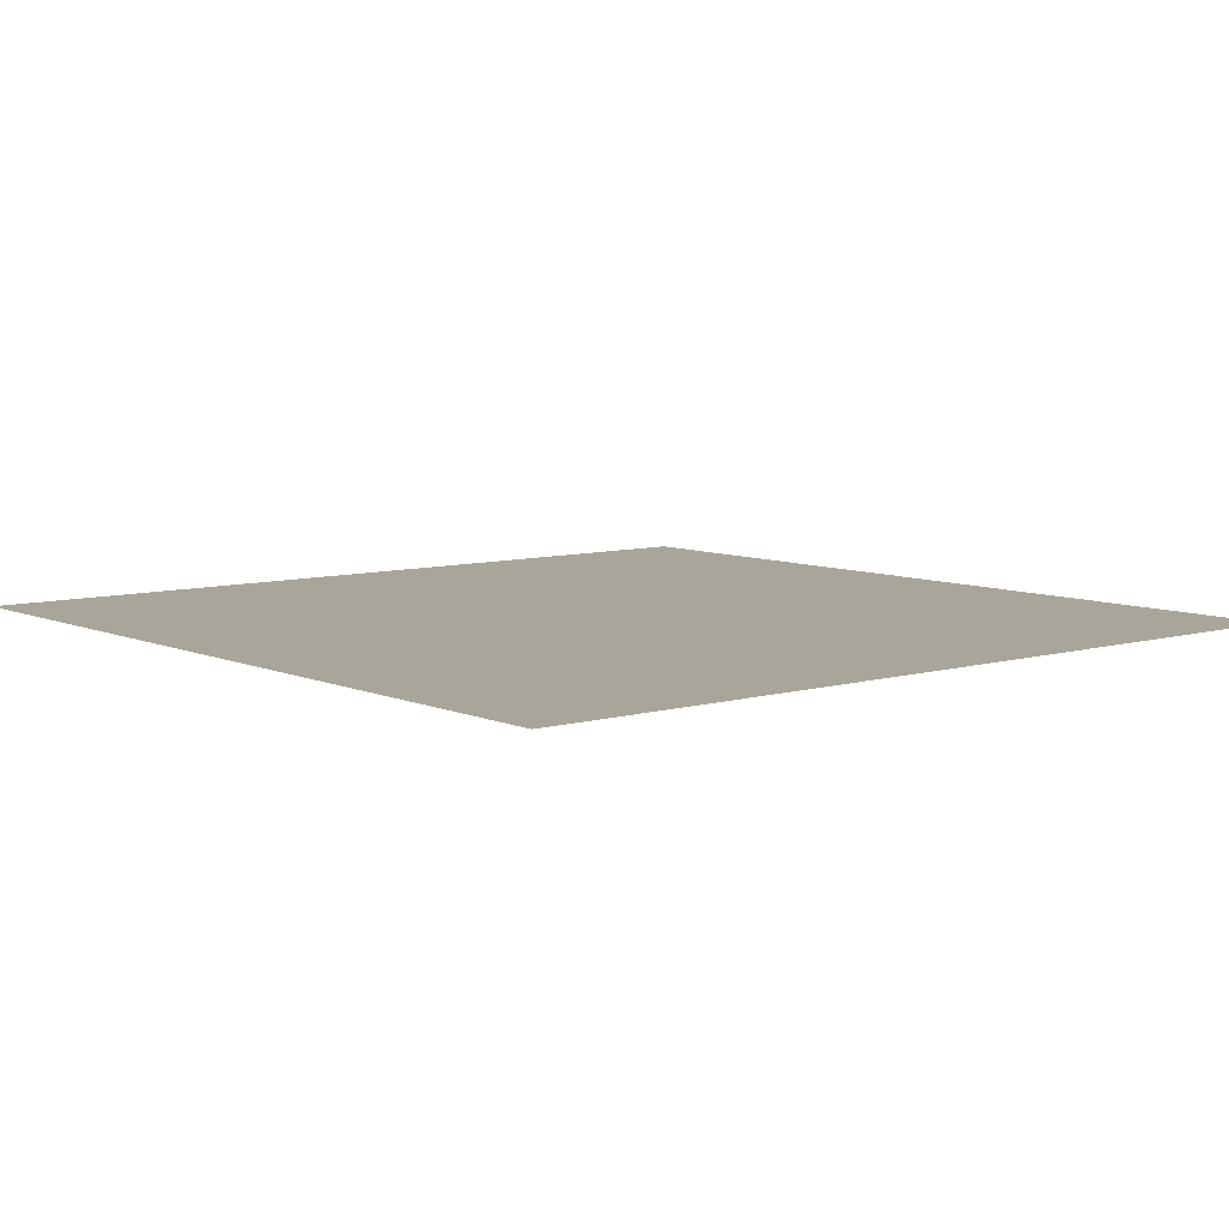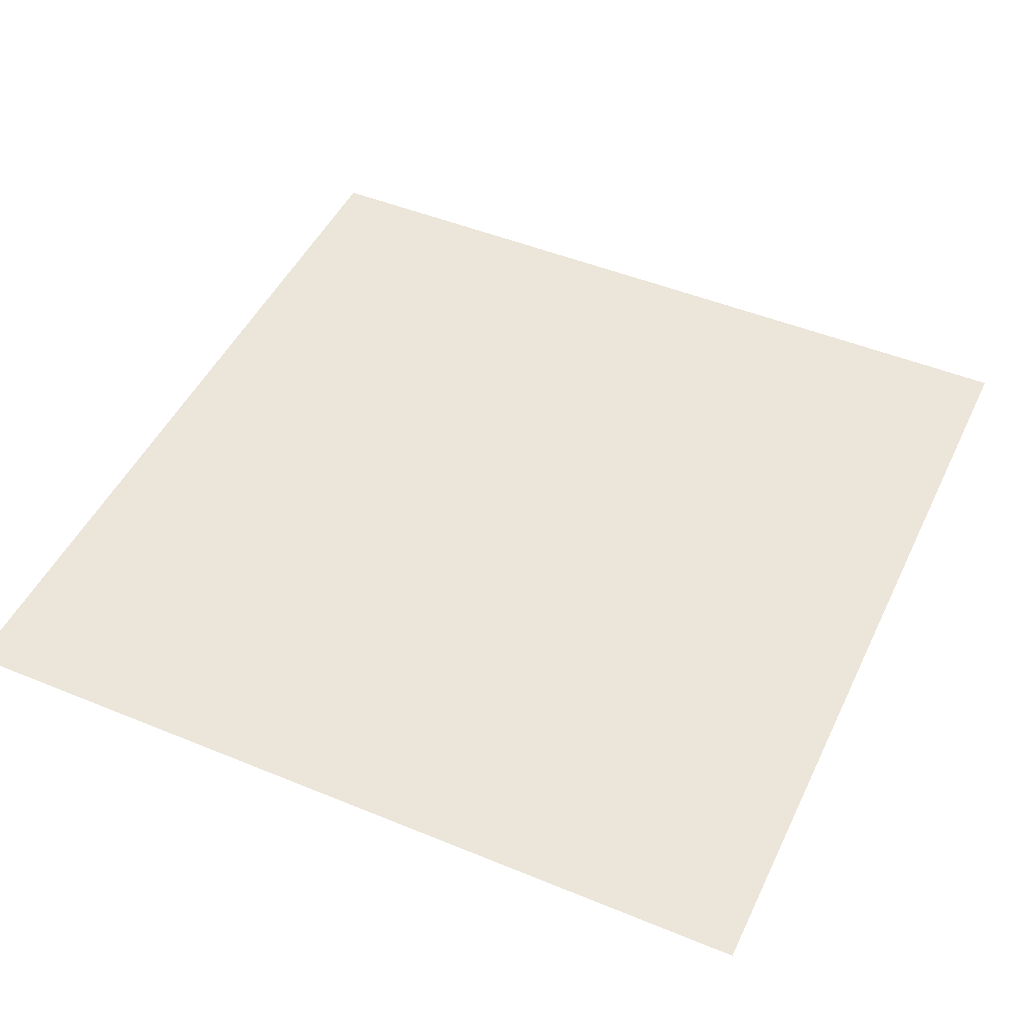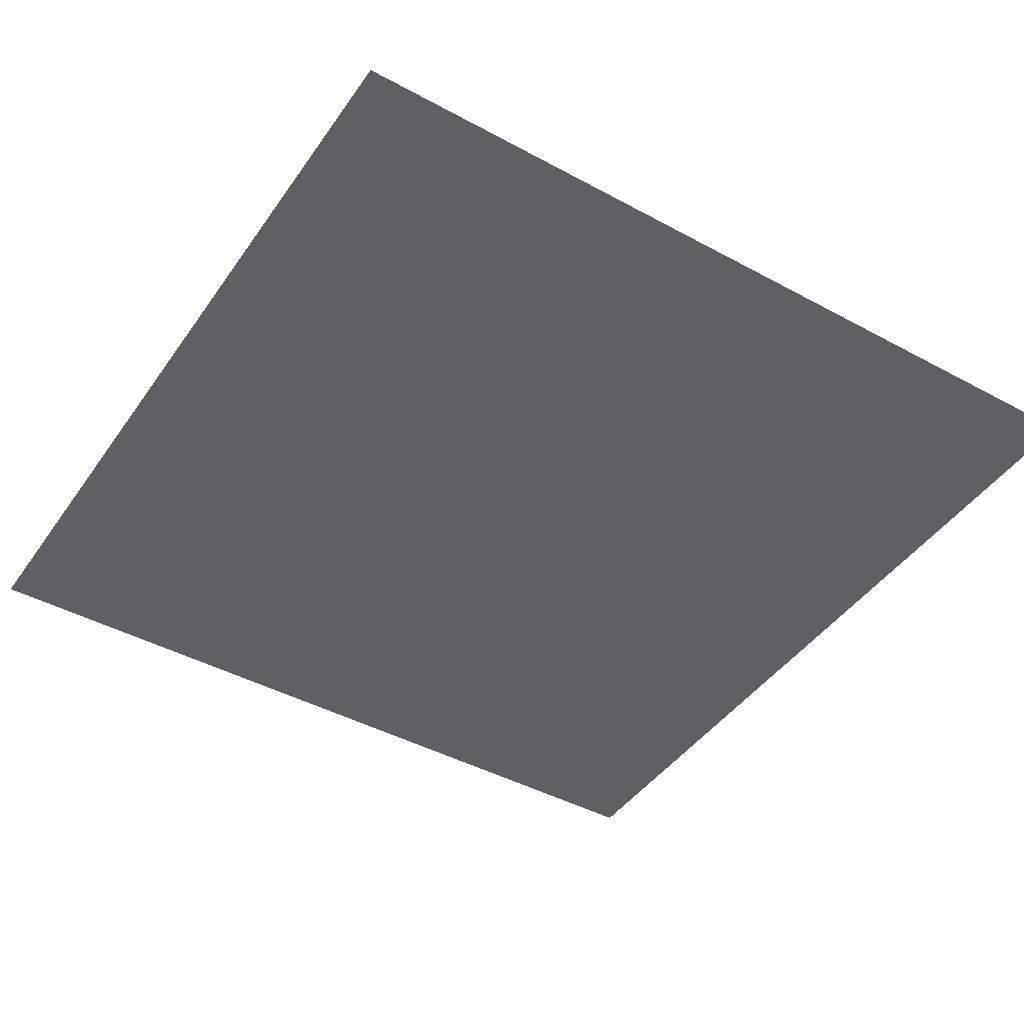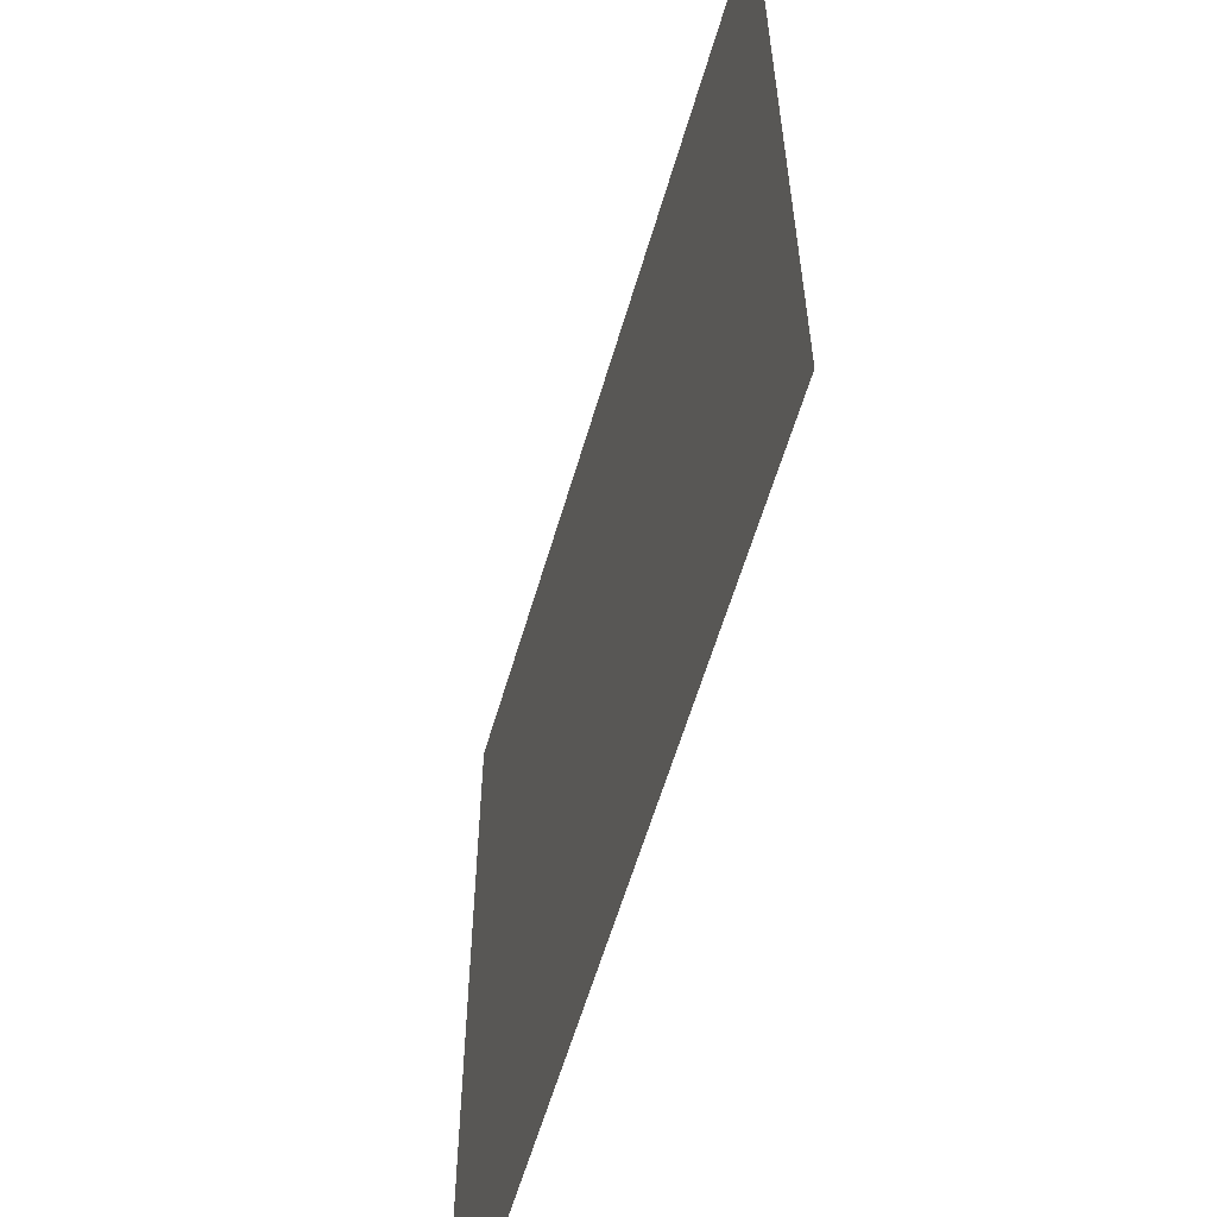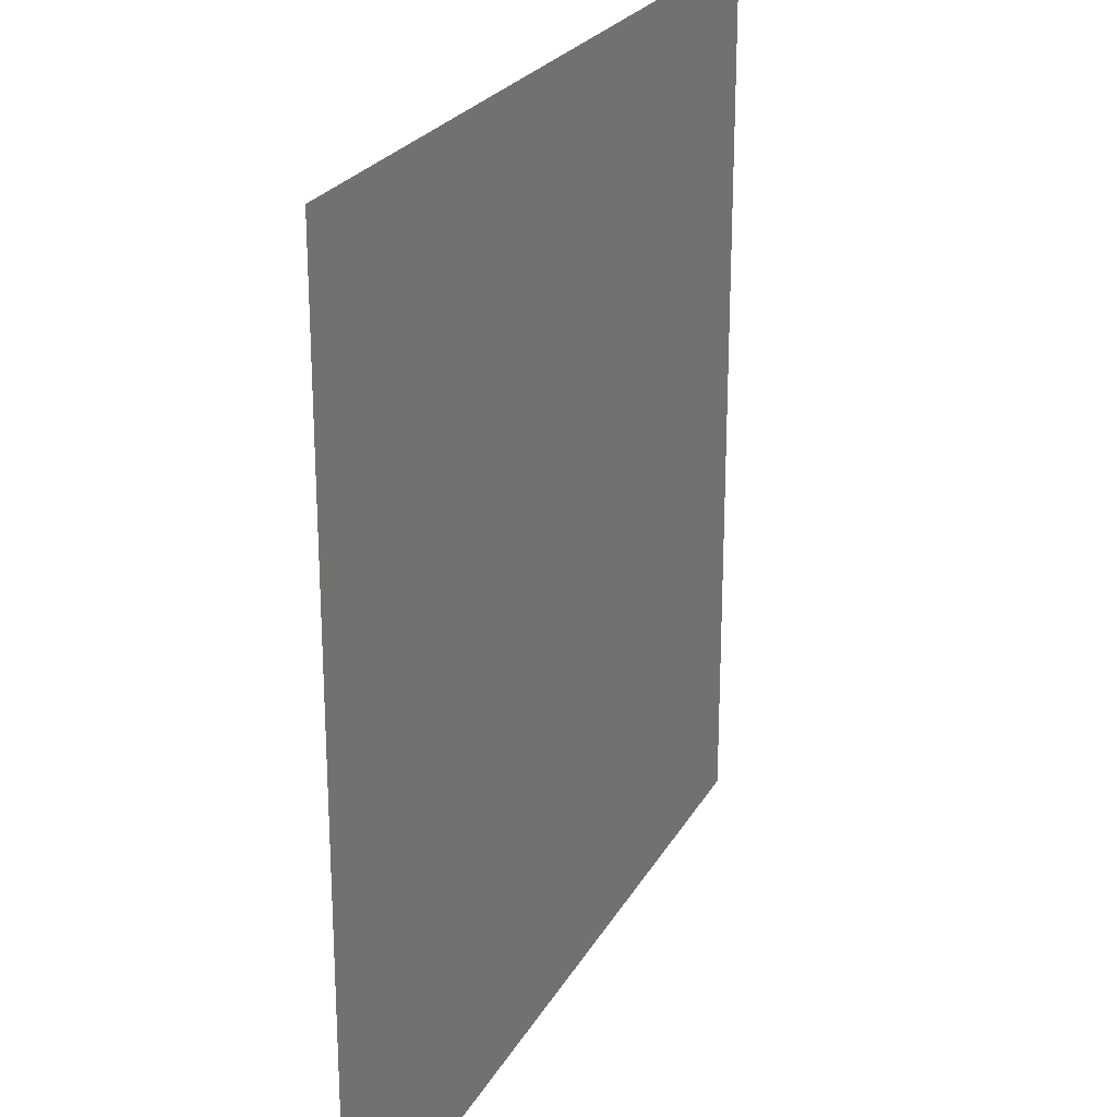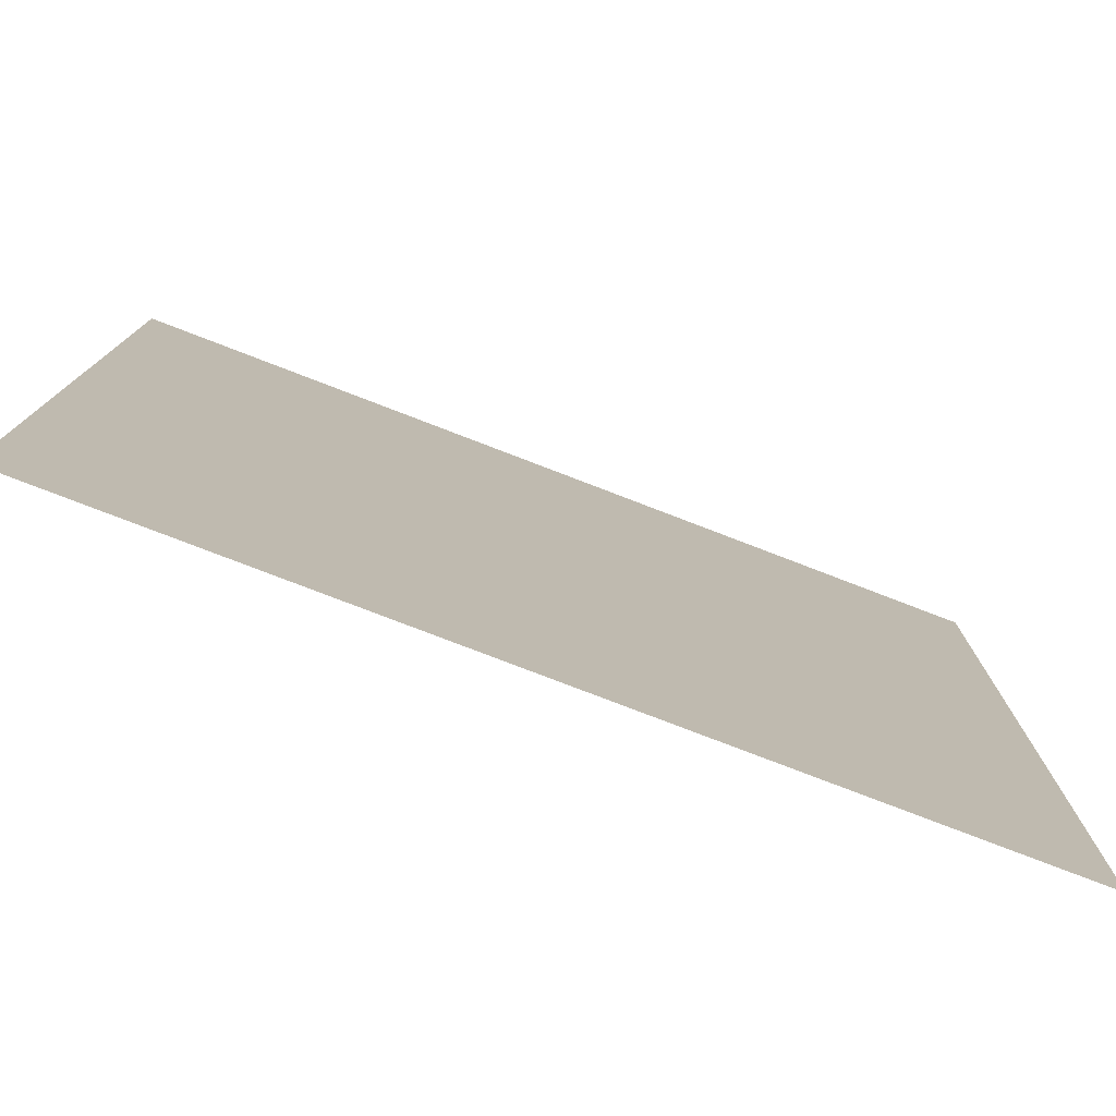
<metadata>
{"format":"obj","ext":"obj","renderer":"f3d","projection":"perspective","resolution":1024,"background":"white","views":[{"elev":7.7,"azim":-39.5,"up":"+Z"},{"elev":47.8,"azim":114.8,"up":"+Z"},{"elev":-43.9,"azim":147.5,"up":"+Z"},{"elev":-59.8,"azim":73.7,"up":"+Y"},{"elev":24.0,"azim":-67.4,"up":"+Y"},{"elev":-78.5,"azim":-21.0,"up":"+Y"}]}
</metadata>
<code>
g 016
v -0.5 -0.5 3.062e-17
v 0.5 -0.5 3.062e-17
v -0.5 0.5 -3.062e-17
v 0.5 0.5 -3.062e-17
f 2 4 1
f 3 1 4

</code>
